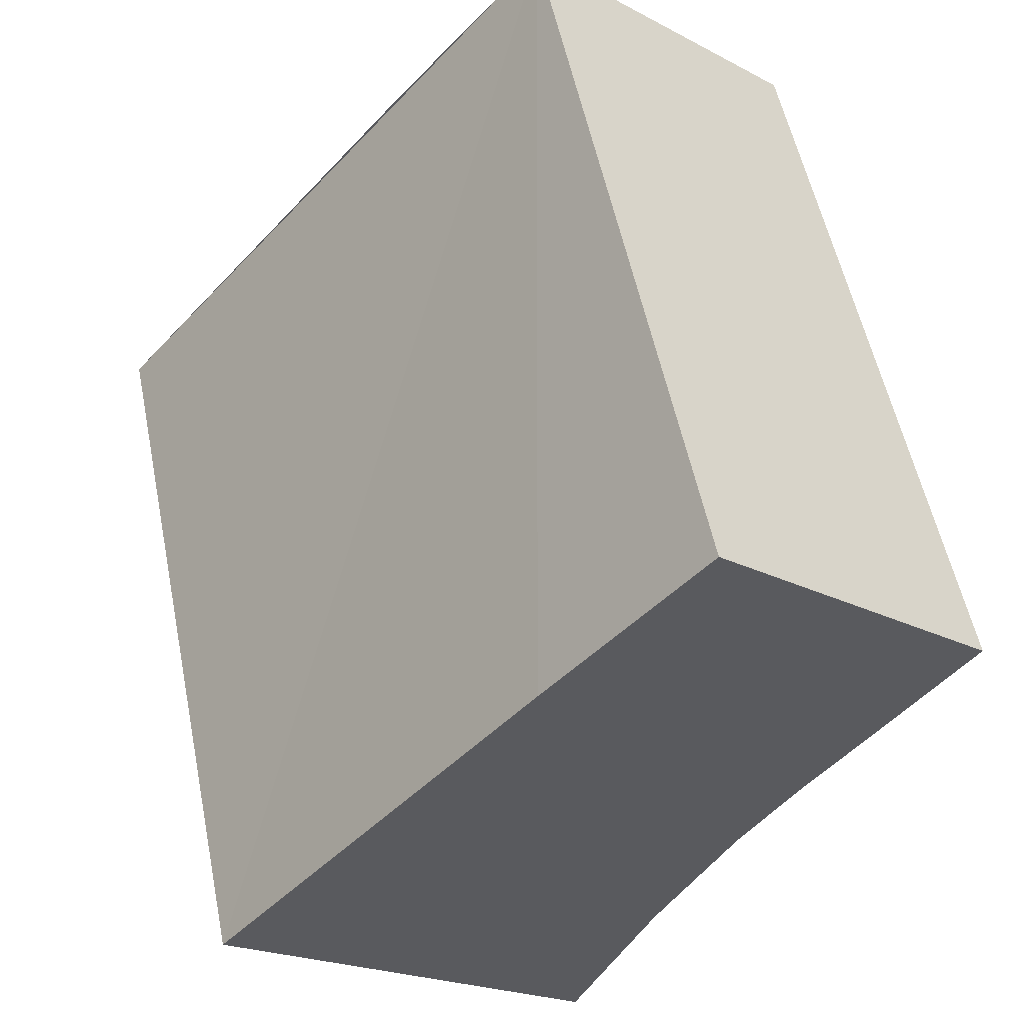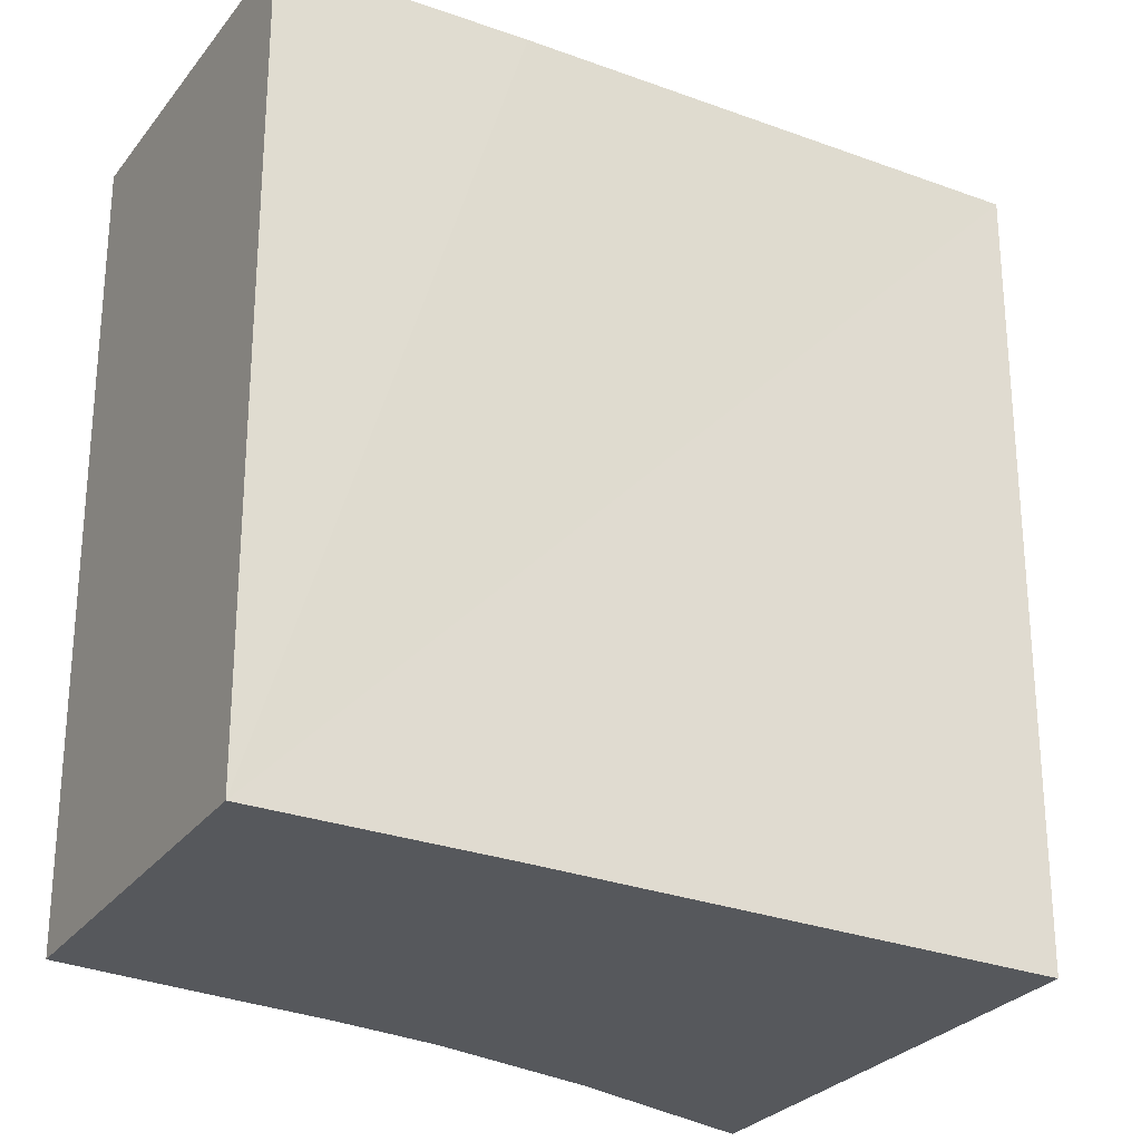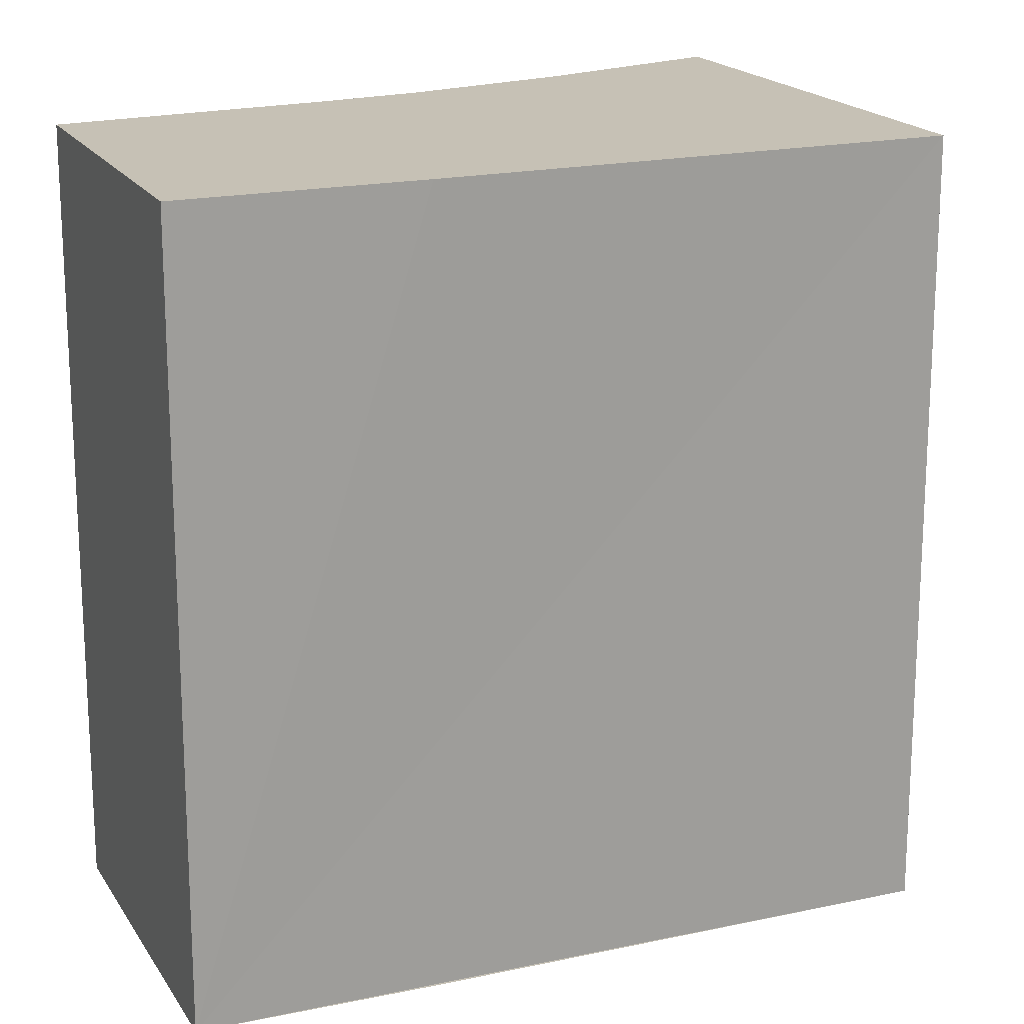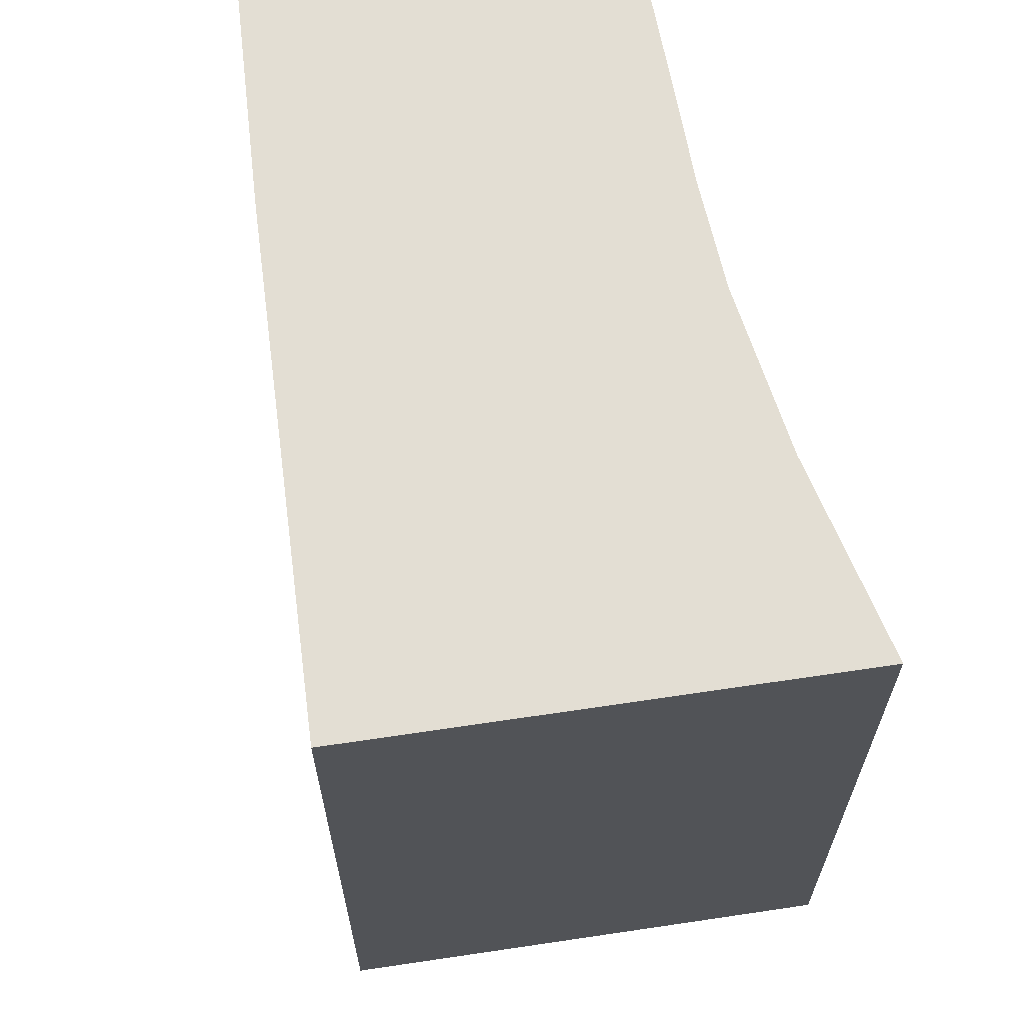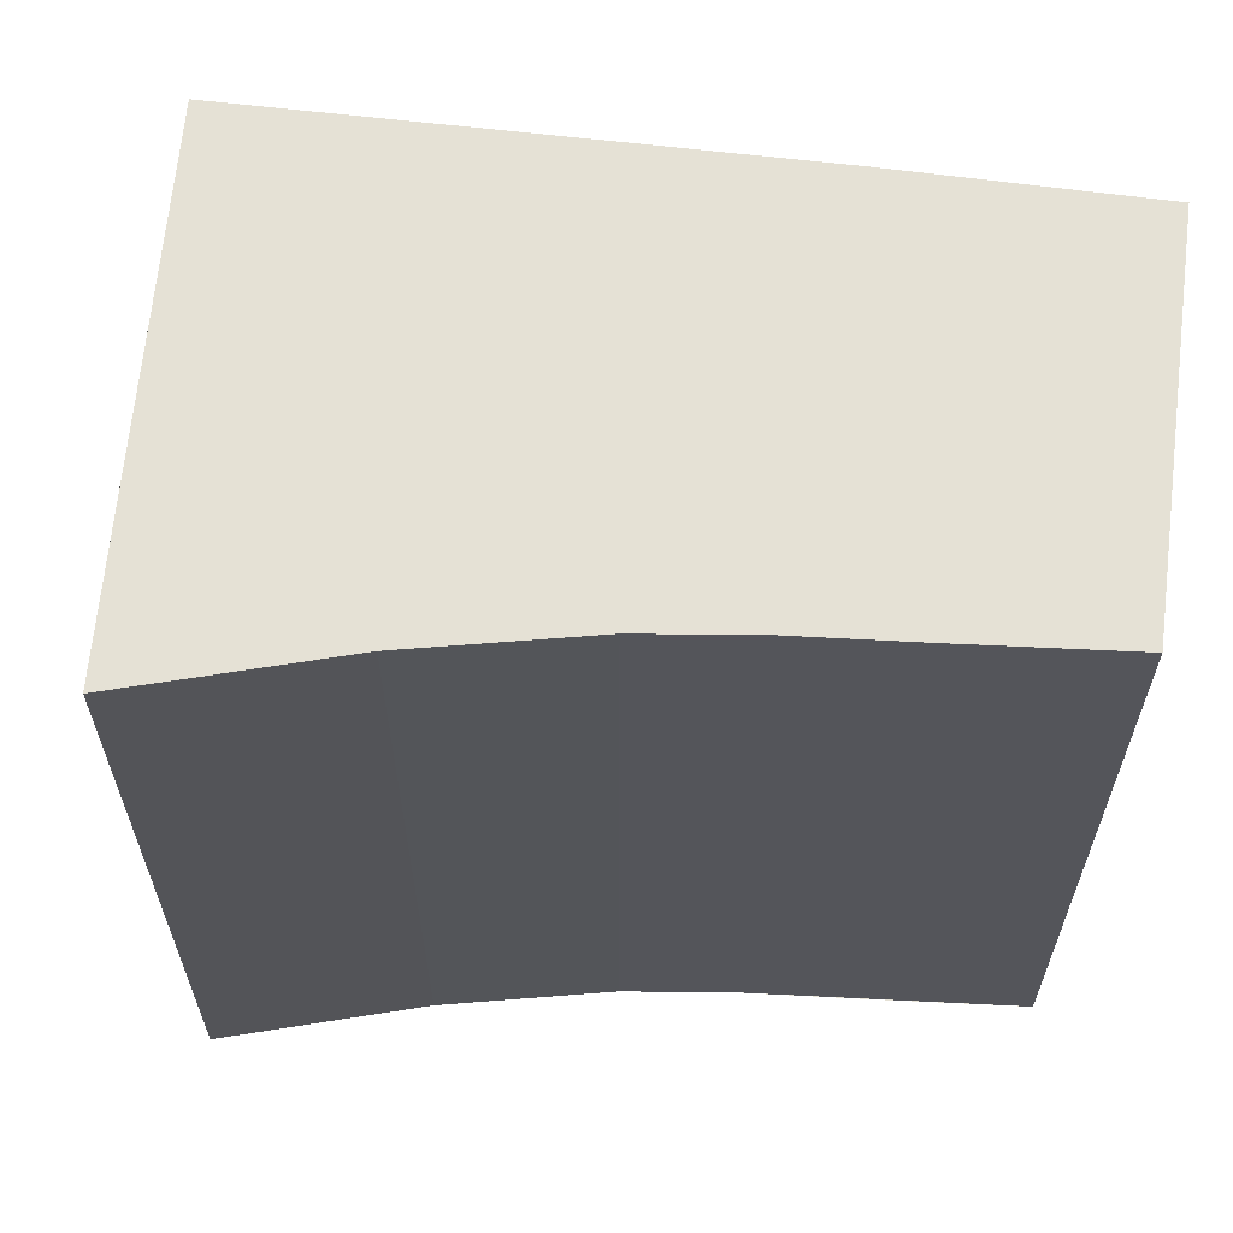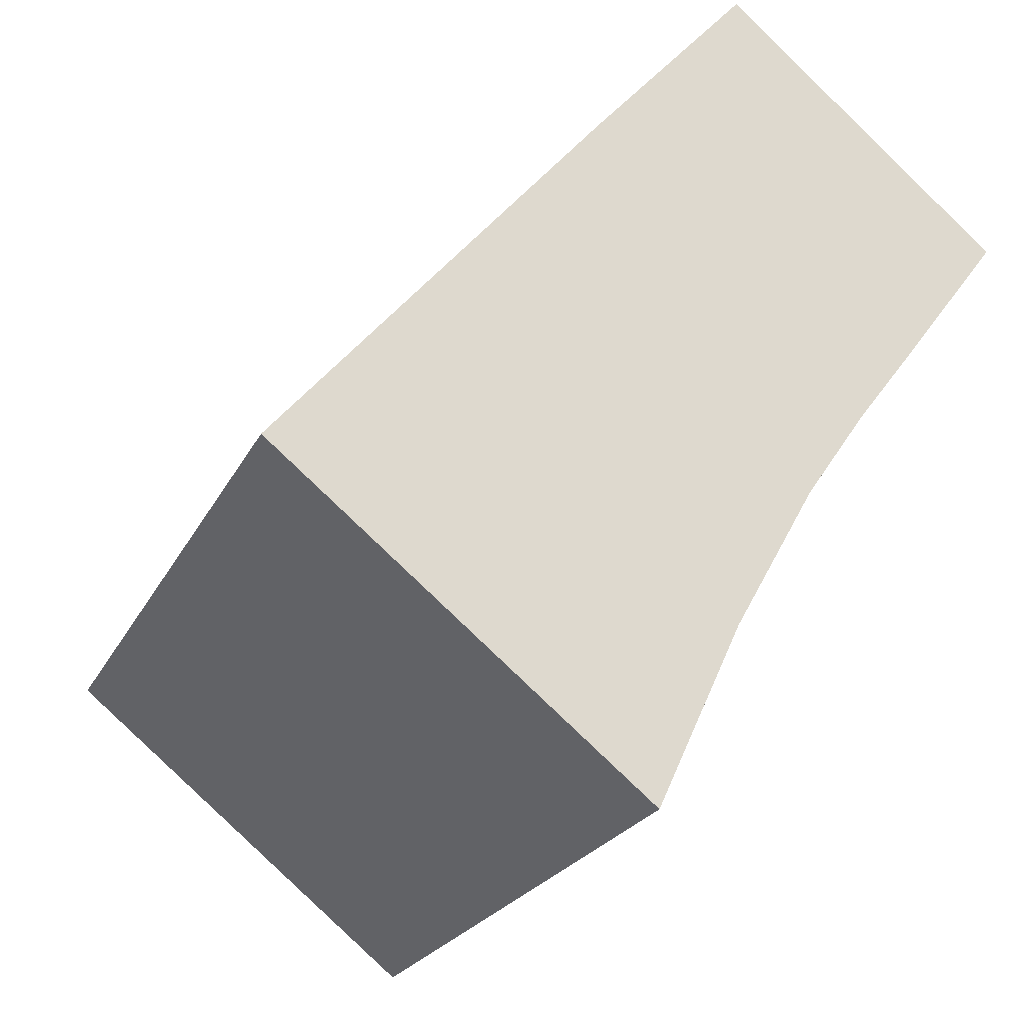
<metadata>
{"format":"obj","ext":"obj","renderer":"f3d","projection":"perspective","resolution":1024,"background":"white","views":[{"elev":54.5,"azim":168.6,"up":"+Z"},{"elev":-28.1,"azim":20.1,"up":"+Y"},{"elev":18.8,"azim":26.8,"up":"+Y"},{"elev":67.2,"azim":132.4,"up":"+Y"},{"elev":65.0,"azim":-123.7,"up":"+Y"},{"elev":-22.4,"azim":159.6,"up":"+Z"}]}
</metadata>
<code>
v  3.266 9.127 2.816
v  1.141 9.127 -1.546
v  0 9.127 5.589e-16
v  5.136 9.127 0.69
v  1.873 9.127 -2.523
v  2.587 9.127 -3.571
v  8.998 9.127 -3.849
v  2.824 9.127 -3.996
v  3.549 9.127 -5.295
v  4.545 9.127 -7.467
v  5.289 9.127 -6.863
v  6.21 9.127 -6.115
v  4.545 4.572e-16 -7.467
v  5.289 4.202e-16 -6.863
v  6.21 3.744e-16 -6.115
v  8.998 2.357e-16 -3.849
v  3.549 3.242e-16 -5.295
v  2.587 2.187e-16 -3.571
v  2.824 2.447e-16 -3.996
v  1.873 1.545e-16 -2.523
v  0 0 0
v  1.141 9.467e-17 -1.546
v  3.266 -1.724e-16 2.816
v  5.136 -4.225e-17 0.69
g defaultobject
f 1 2 3
f 2 1 4
f 2 4 5
f 5 4 6
f 6 4 7
f 6 7 8
f 8 7 9
f 9 7 10
f 10 7 11
f 11 7 12
f 11 13 10
f 13 11 12
f 13 12 7
f 13 7 14
f 14 7 15
f 15 7 16
f 13 9 10
f 9 13 17
f 17 8 9
f 8 17 6
f 6 17 18
f 18 17 19
f 18 5 6
f 5 18 20
f 20 2 5
f 2 20 3
f 3 20 21
f 21 20 22
f 21 1 3
f 1 21 23
f 23 4 1
f 4 23 7
f 7 23 16
f 16 23 24
f 21 24 23
f 24 21 22
f 24 22 20
f 24 20 16
f 16 20 18
f 16 18 19
f 16 19 17
f 16 17 13
f 16 13 15
f 15 13 14

</code>
